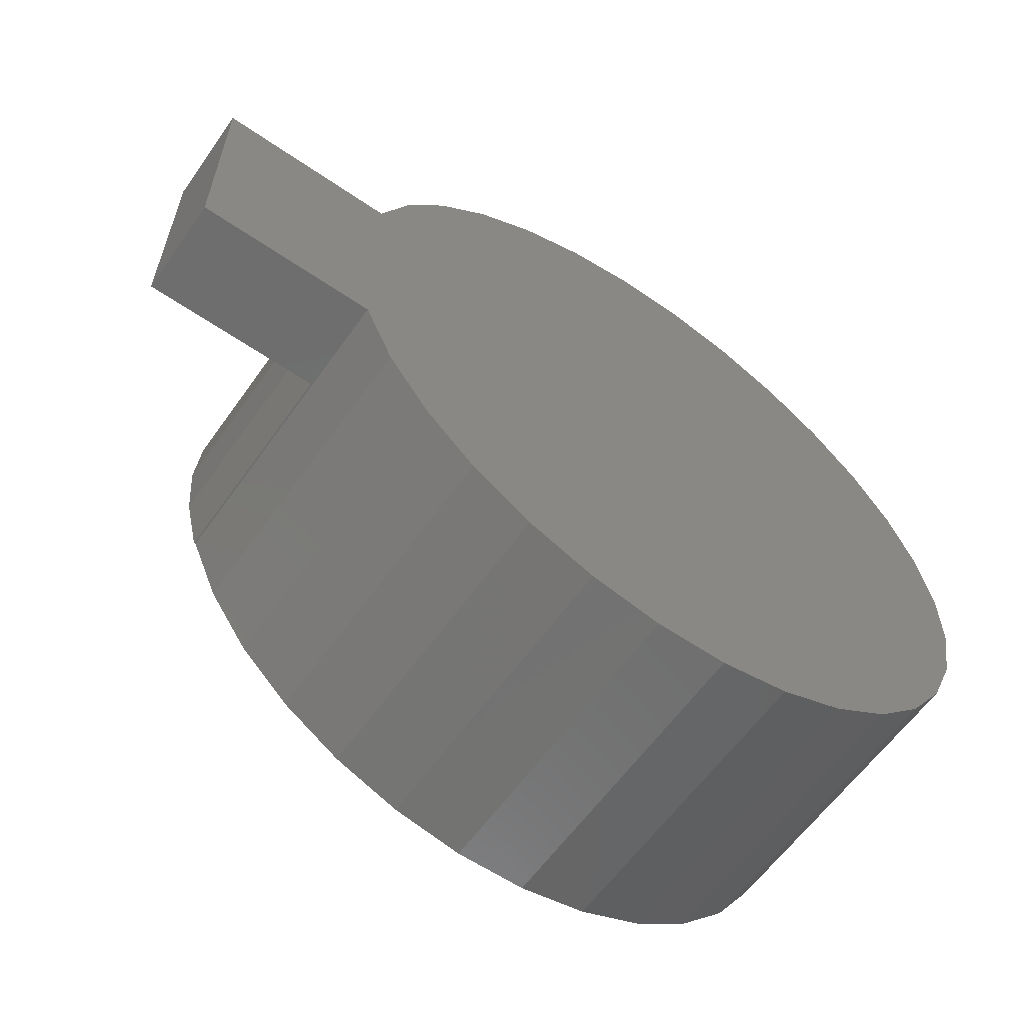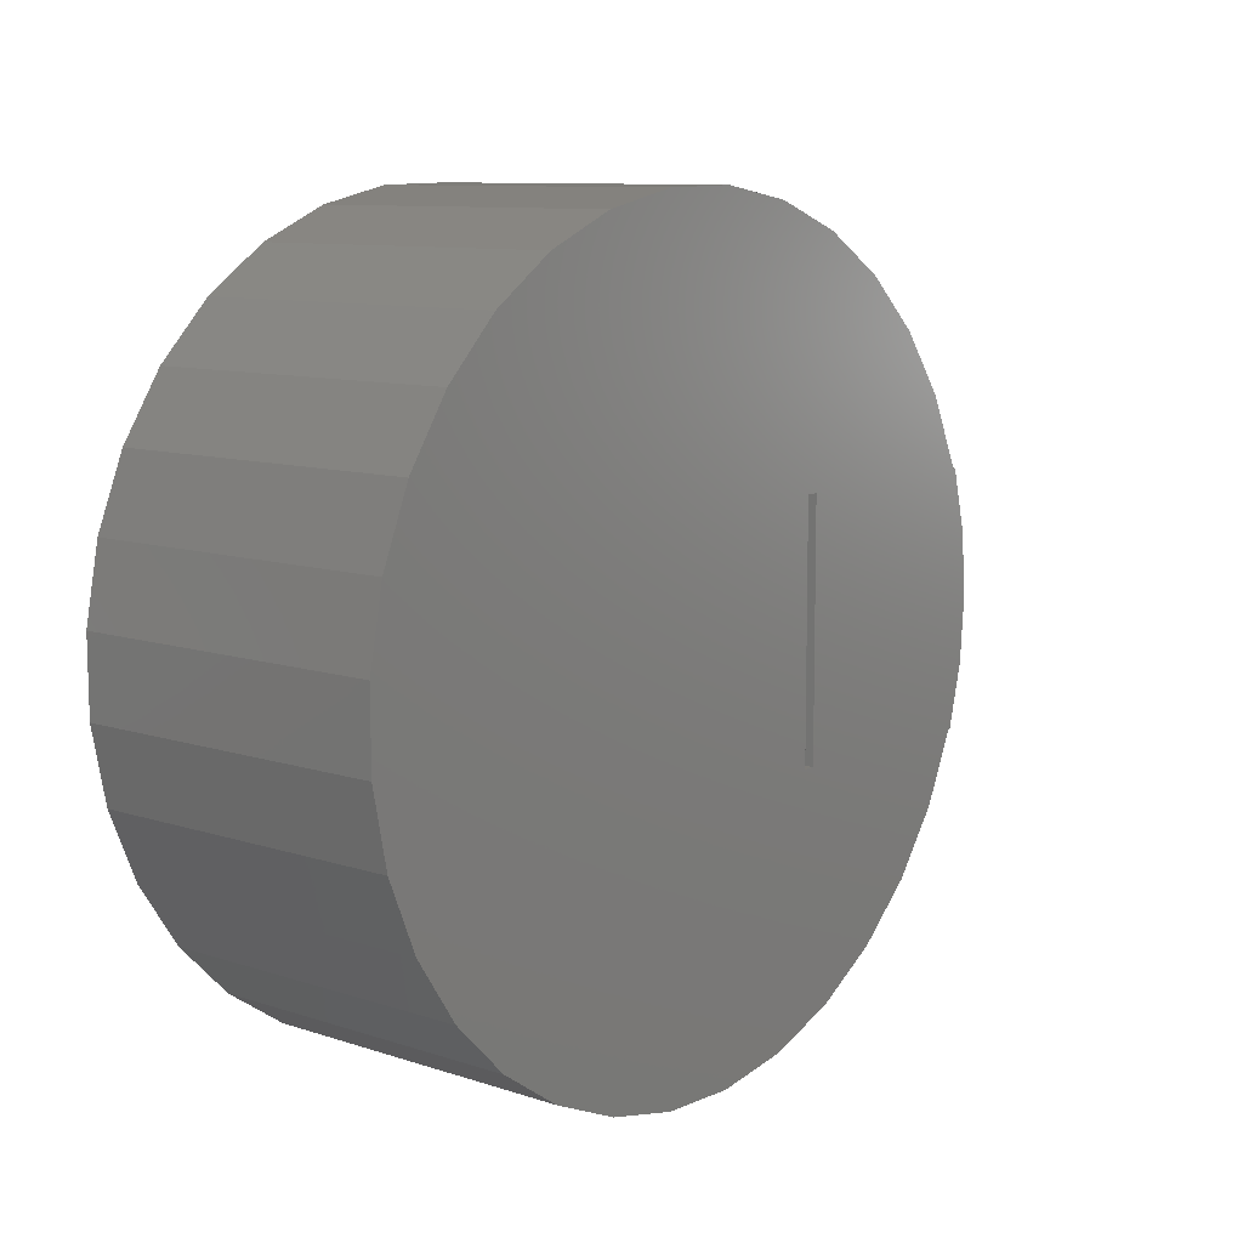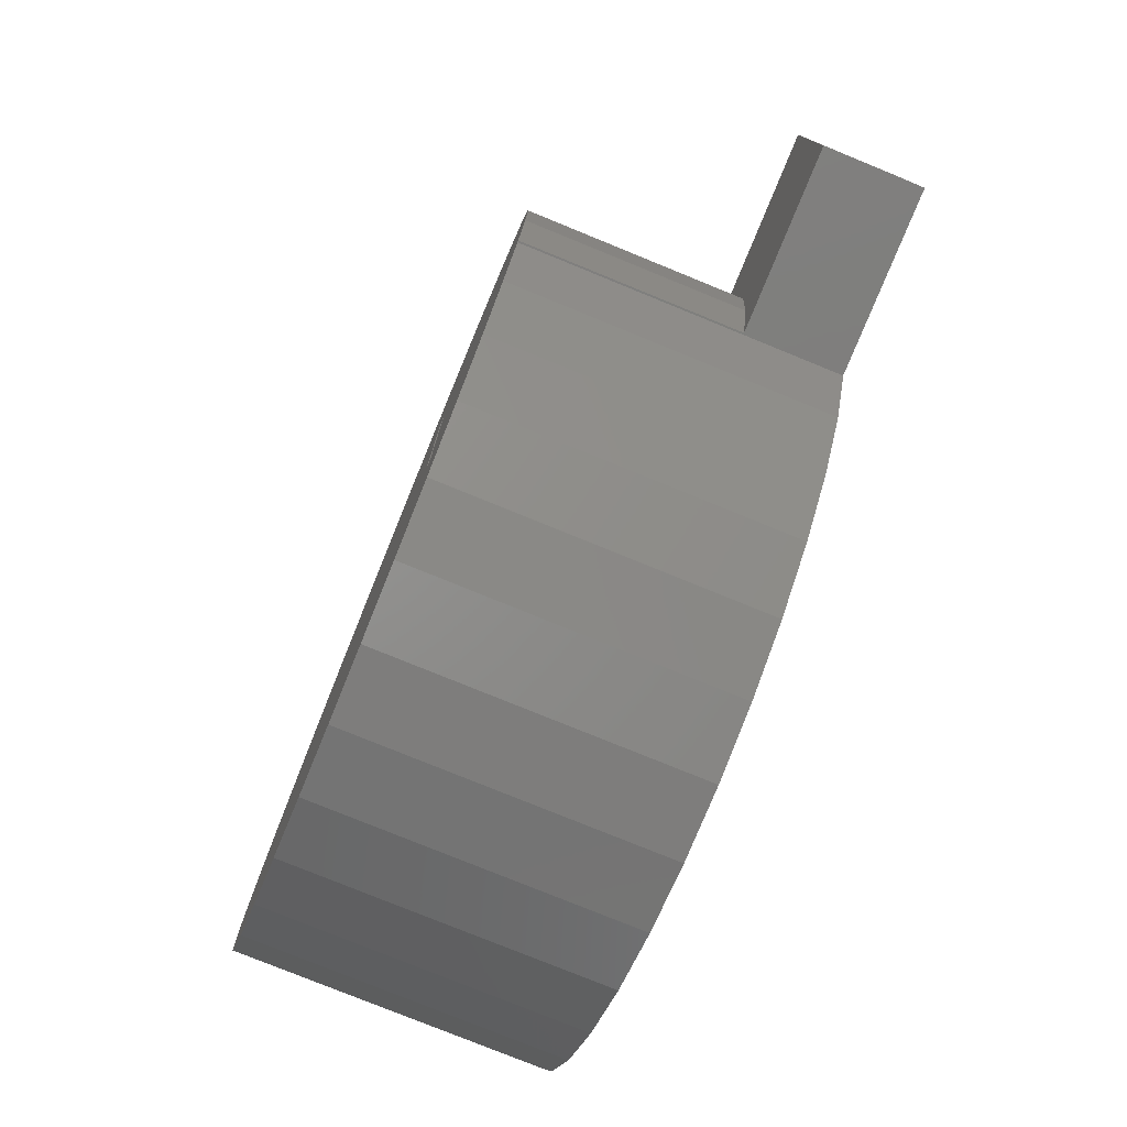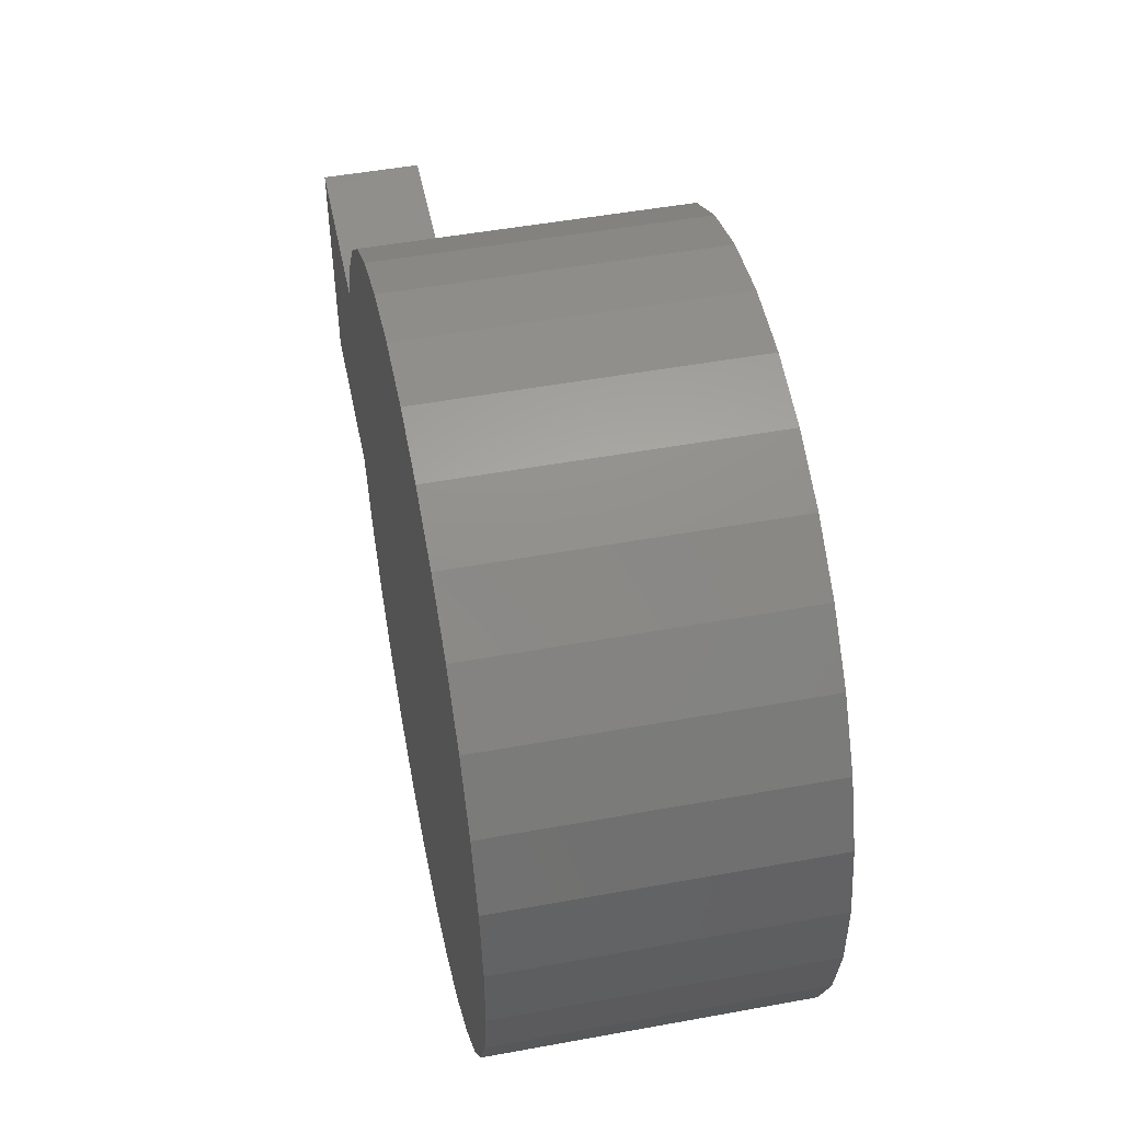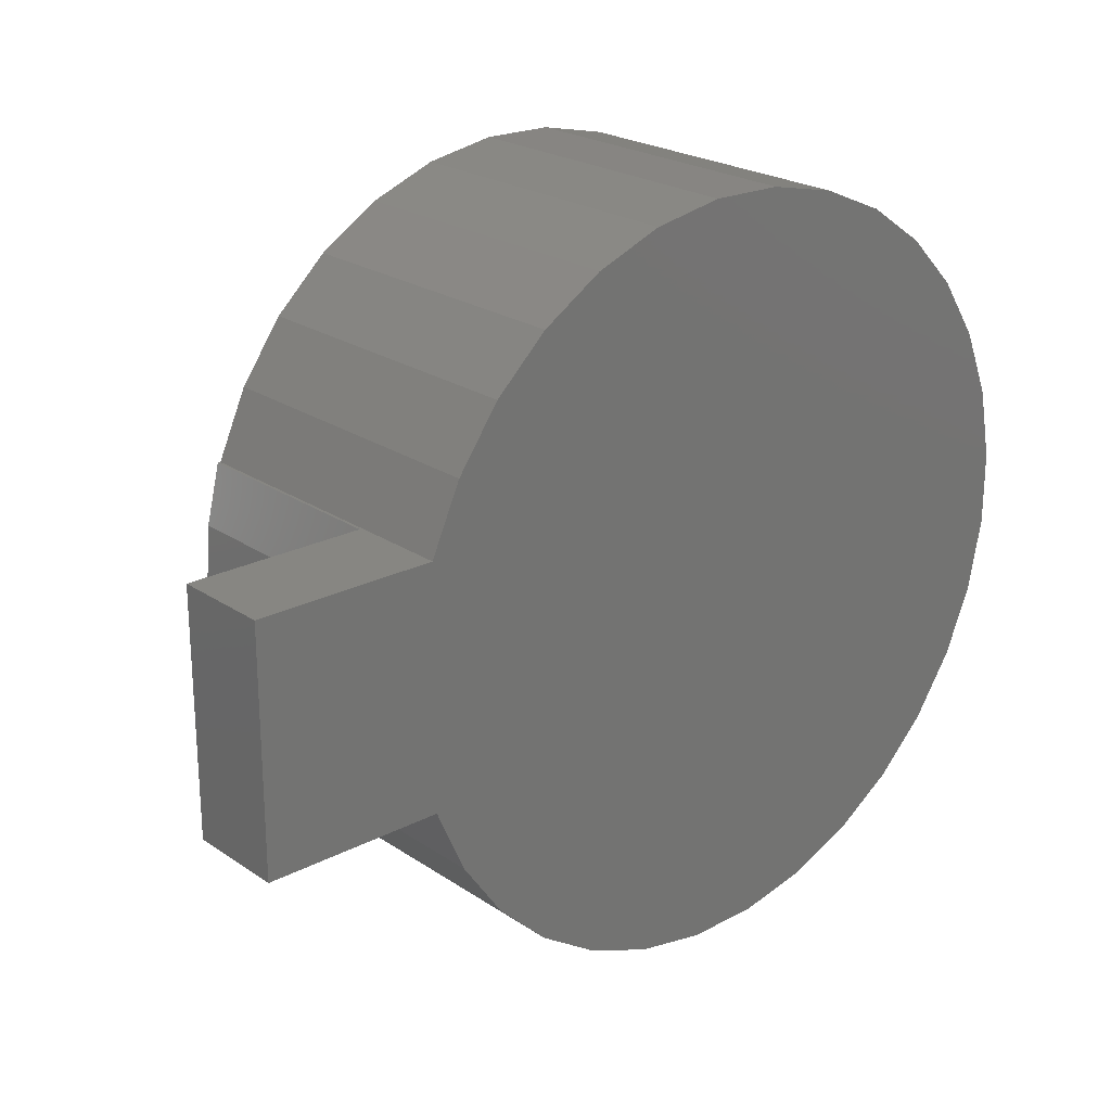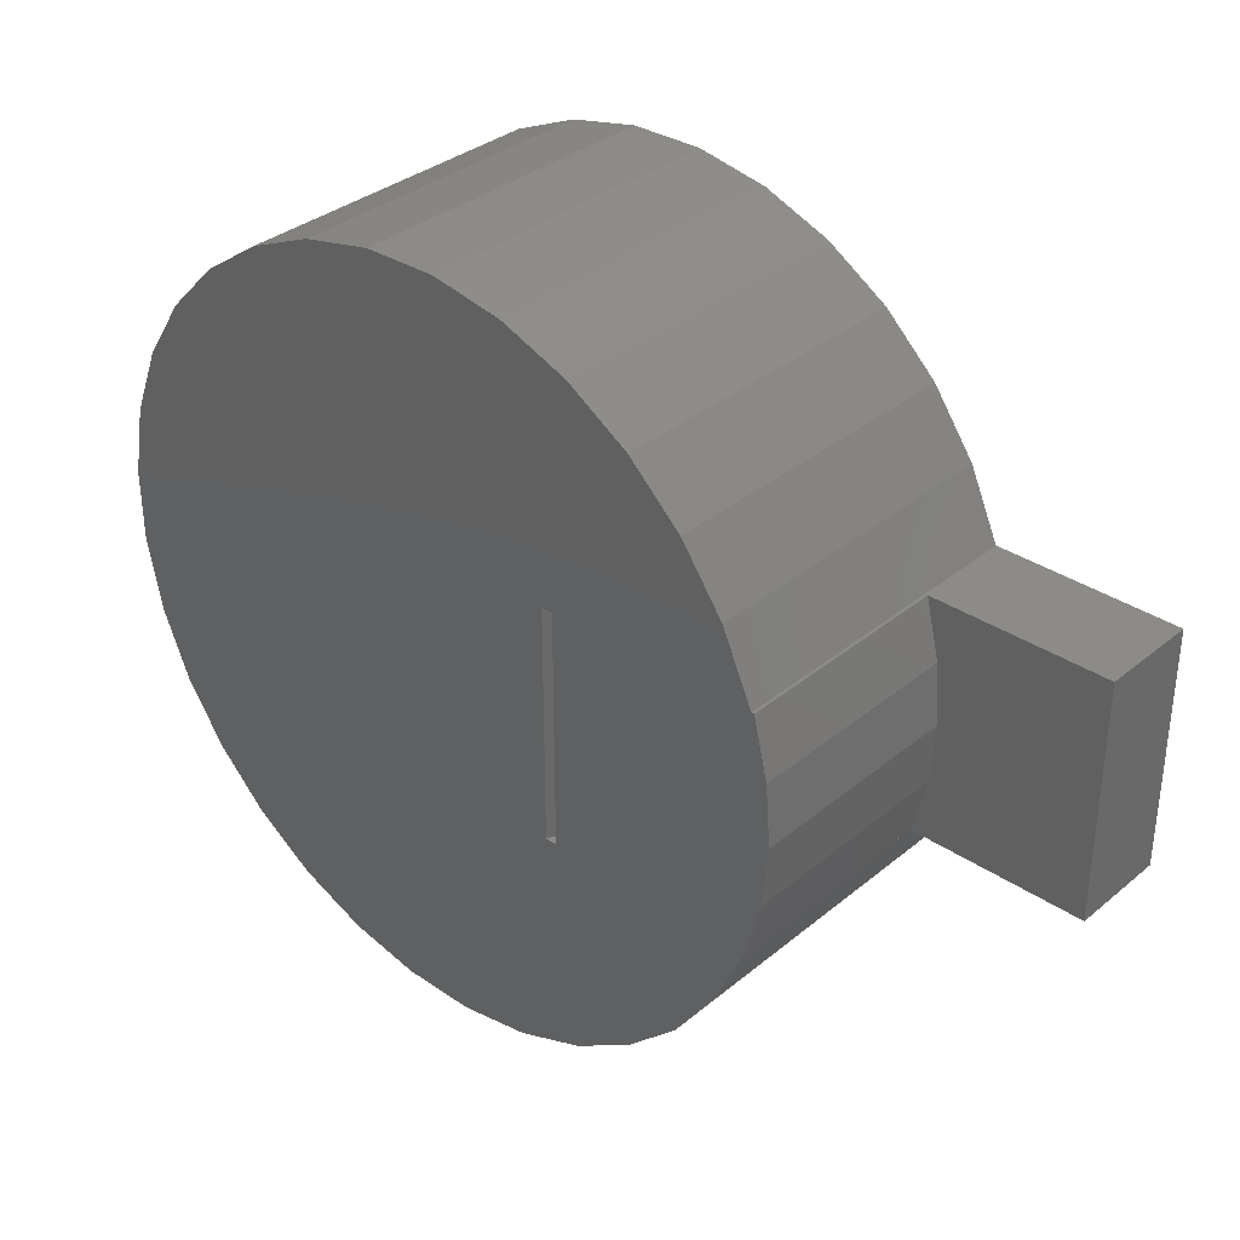
<metadata>
{"format":"stl","ext":"stl","renderer":"f3d","projection":"perspective","resolution":1024,"background":"white","views":[{"elev":-60.3,"azim":144.9,"up":"+Y"},{"elev":9.7,"azim":-49.5,"up":"+Y"},{"elev":-77.9,"azim":67.8,"up":"+Y"},{"elev":49.8,"azim":-101.4,"up":"+Y"},{"elev":22.9,"azim":138.6,"up":"+Y"},{"elev":34.3,"azim":42.2,"up":"+Y"}]}
</metadata>
<code>
# stl→obj: 80 verts, 156 faces
v 0.5054 -0.1641 0.1328
v 0.5054 -0.1641 0.4297
v 0.503 -0.1641 0.4297
v 0.503 -0.1641 0
v 0.7487 -0.1641 0
v 0.7487 -0.1641 0.1328
v 0.5015 0.1641 0.4297
v 0.5054 0.1641 0.4297
v 0.5054 0.1641 0.1328
v 0.7487 0.1641 0.1328
v 0.7487 0.1641 0
v 0.5015 0.1641 0
v -0.04756 0.5102 0
v 0.05253 0.5122 0
v 0.1511 0.4949 0
v 0.0572 -0.5163 0
v -0.0429 -0.5151 0
v 0.1556 -0.4981 0
v -0.5002 -0.05461 0
v -0.5007 0.0455 0
v -0.4818 0.1438 0
v -0.1409 -0.4947 0
v -0.2331 -0.4557 0
v 0.2487 -0.4612 0
v -0.316 -0.3996 0
v 0.3329 -0.407 0
v -0.3866 -0.3285 0
v 0.4051 -0.3377 0
v -0.4421 -0.2452 0
v 0.4625 -0.2556 0
v -0.4804 -0.1527 0
v -0.1454 0.4888 0
v 0.2445 0.4589 0
v -0.2372 0.449 0
v 0.3292 0.4055 0
v -0.3196 0.3921 0
v 0.402 0.3368 0
v -0.3895 0.3205 0
v 0.4602 0.2553 0
v -0.4443 0.2366 0
v 0.5252 0.08309 0.1328
v 0.5318 -1.665e-16 0.1328
v 0.5252 -0.08309 0.1328
v 0.5252 0.08309 0.4297
v 0.5318 -1.281e-16 0.4297
v 0.5252 -0.08309 0.4297
v 0.4625 -0.2556 0.4297
v 0.4051 -0.3377 0.4297
v 0.3329 -0.407 0.4297
v 0.2487 -0.4612 0.4297
v 0.1556 -0.4981 0.4297
v 0.0572 -0.5163 0.4297
v -0.0429 -0.5151 0.4297
v -0.1409 -0.4947 0.4297
v -0.2331 -0.4557 0.4297
v -0.316 -0.3996 0.4297
v -0.3866 -0.3285 0.4297
v -0.4421 -0.2452 0.4297
v -0.4804 -0.1527 0.4297
v -0.5002 -0.05461 0.4297
v -0.5007 0.0455 0.4297
v -0.4818 0.1438 0.4297
v -0.4443 0.2366 0.4297
v -0.3895 0.3205 0.4297
v -0.3196 0.3921 0.4297
v -0.2372 0.449 0.4297
v -0.1454 0.4888 0.4297
v -0.04756 0.5102 0.4297
v 0.05253 0.5122 0.4297
v 0.1511 0.4949 0.4297
v 0.2445 0.4589 0.4297
v 0.3292 0.4055 0.4297
v 0.402 0.3368 0.4297
v 0.4602 0.2553 0.4297
v 0.2188 -0.1641 0.4297
v 0.2031 -0.1641 0.4297
v 0.2031 0.1596 0.4297
v 0.2188 0.1596 0.4297
v 0.2188 0.1596 0.3984
v 0.2188 -0.1641 0.3984
f 1 2 3
f 1 3 4
f 1 4 5
f 1 5 6
f 7 8 9
f 10 11 9
f 9 11 12
f 9 12 7
f 13 14 15
f 16 17 18
f 11 5 19
f 11 19 20
f 11 20 21
f 11 21 12
f 17 22 18
f 18 22 23
f 18 23 24
f 24 23 25
f 24 25 26
f 26 25 27
f 26 27 28
f 28 27 29
f 28 29 30
f 30 29 31
f 30 31 4
f 4 31 19
f 4 19 5
f 13 15 32
f 32 15 33
f 32 33 34
f 34 33 35
f 34 35 36
f 36 35 37
f 36 37 38
f 38 37 39
f 38 39 40
f 40 39 12
f 40 12 21
f 6 5 10
f 10 5 11
f 6 10 9
f 6 9 41
f 6 41 42
f 6 42 43
f 6 43 1
f 9 8 41
f 41 8 44
f 41 44 42
f 42 44 45
f 42 45 43
f 43 45 46
f 43 46 1
f 1 46 2
f 4 3 30
f 30 3 47
f 30 47 28
f 28 47 48
f 28 48 26
f 26 48 49
f 26 49 24
f 24 49 50
f 24 50 18
f 18 50 51
f 18 51 16
f 16 51 52
f 16 52 17
f 17 52 53
f 17 53 22
f 22 53 54
f 22 54 23
f 23 54 55
f 23 55 25
f 25 55 56
f 25 56 27
f 27 56 57
f 27 57 29
f 29 57 58
f 29 58 31
f 31 58 59
f 31 59 19
f 19 59 60
f 19 60 20
f 20 60 61
f 20 61 21
f 21 61 62
f 21 62 40
f 40 62 63
f 40 63 38
f 38 63 64
f 38 64 36
f 36 64 65
f 36 65 34
f 34 65 66
f 34 66 32
f 32 66 67
f 32 67 13
f 13 67 68
f 13 68 14
f 14 68 69
f 14 69 15
f 15 69 70
f 15 70 33
f 33 70 71
f 33 71 35
f 35 71 72
f 35 72 37
f 37 72 73
f 37 73 39
f 39 73 74
f 39 74 12
f 12 74 7
f 75 45 44
f 75 46 45
f 76 59 58
f 76 60 59
f 57 56 51
f 56 55 51
f 55 54 51
f 63 70 64
f 64 70 65
f 65 70 66
f 66 70 67
f 70 69 68
f 68 67 70
f 51 54 53
f 51 53 52
f 77 78 71
f 77 71 70
f 77 70 63
f 77 63 62
f 77 62 61
f 77 61 60
f 77 60 76
f 7 74 78
f 7 78 75
f 7 75 44
f 7 44 8
f 3 2 46
f 3 46 75
f 3 75 47
f 75 50 49
f 75 49 48
f 75 48 47
f 78 74 73
f 78 73 72
f 78 72 71
f 50 75 51
f 51 75 76
f 51 76 57
f 57 76 58
f 79 80 78
f 78 80 75
f 80 76 75
f 78 77 79
f 76 80 77
f 77 80 79

</code>
